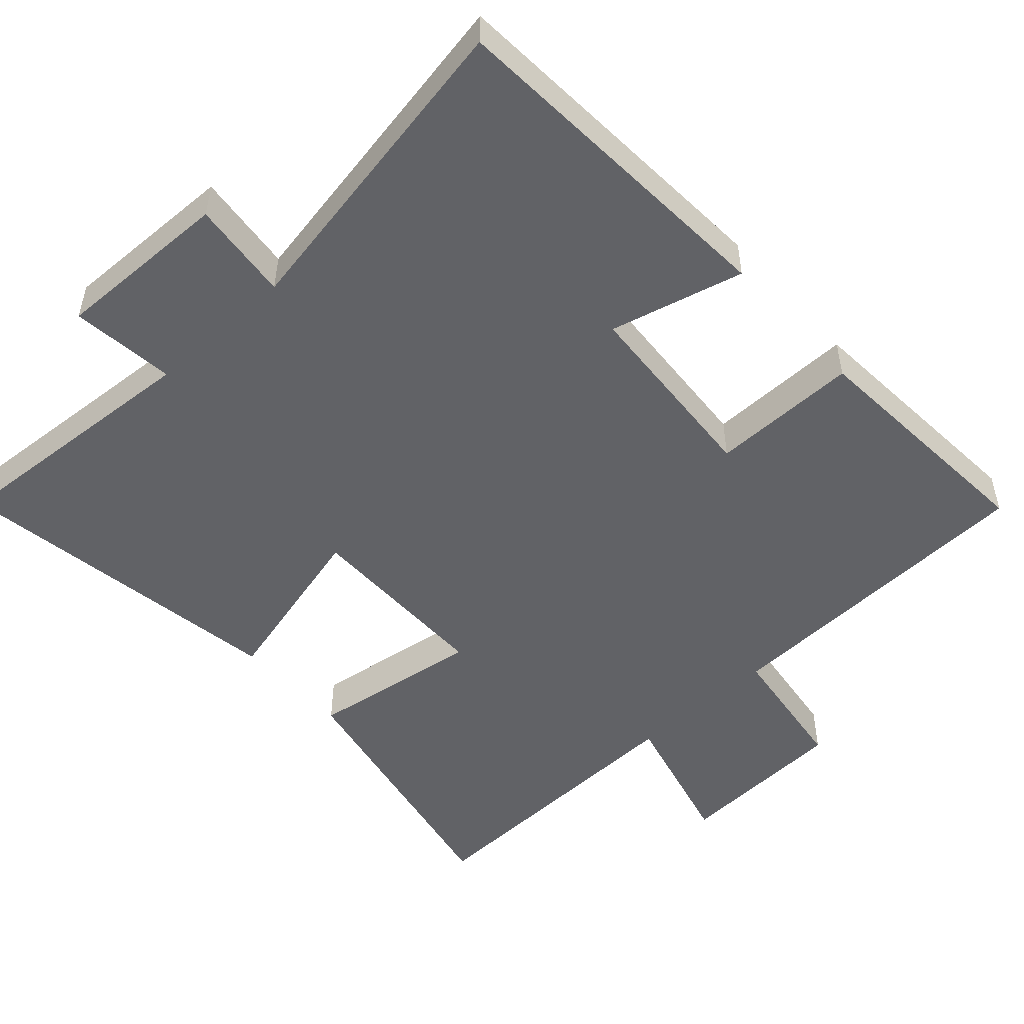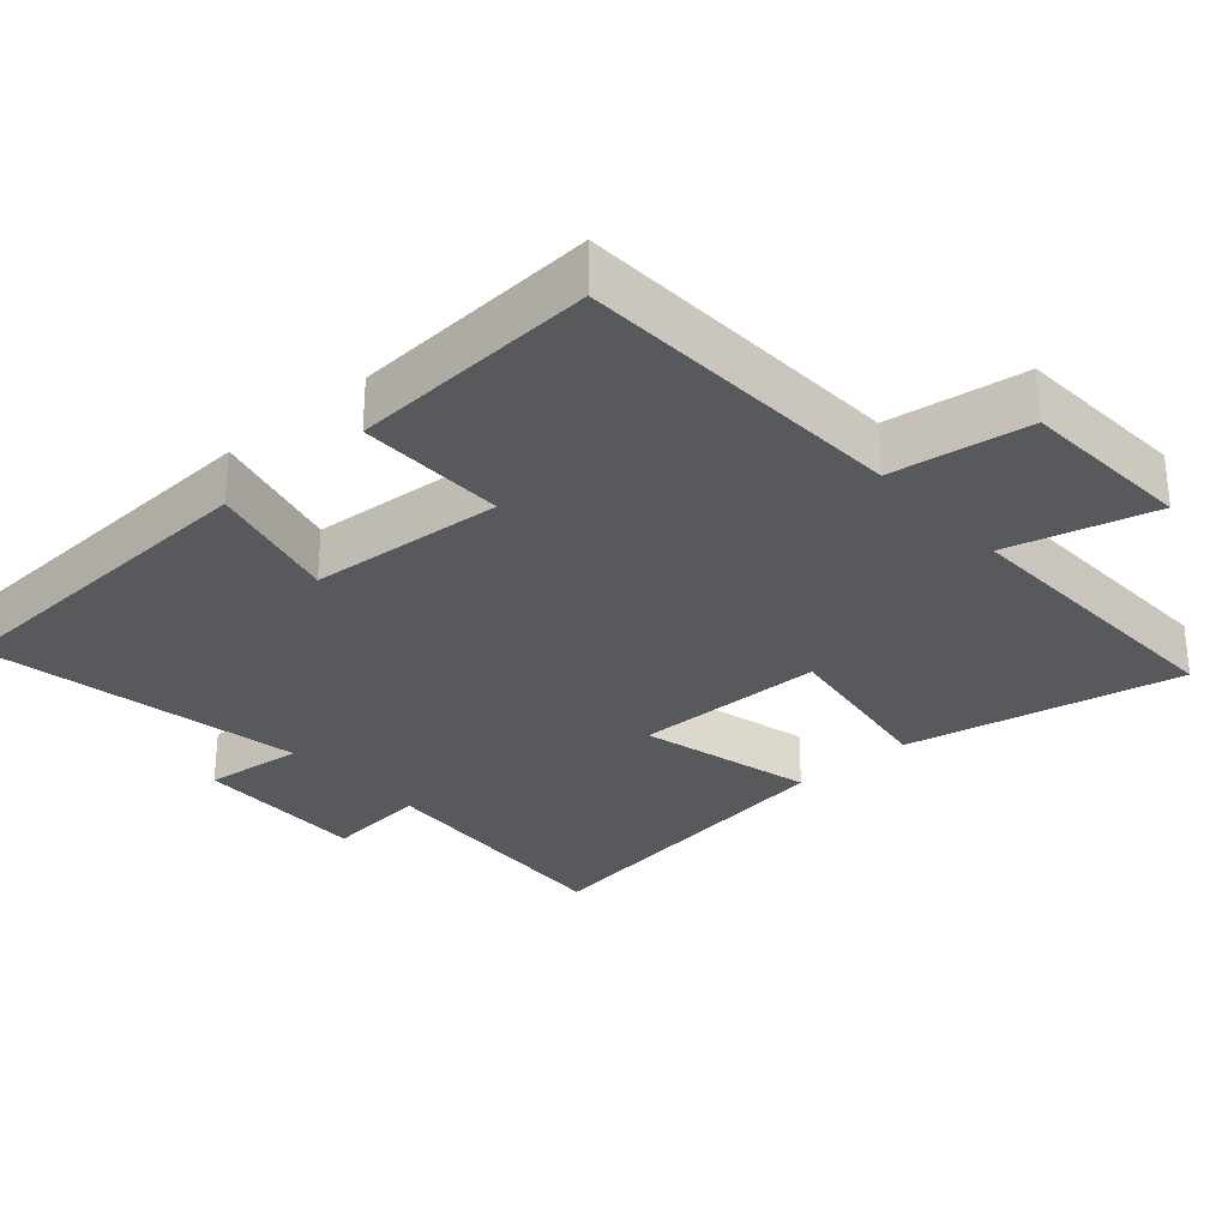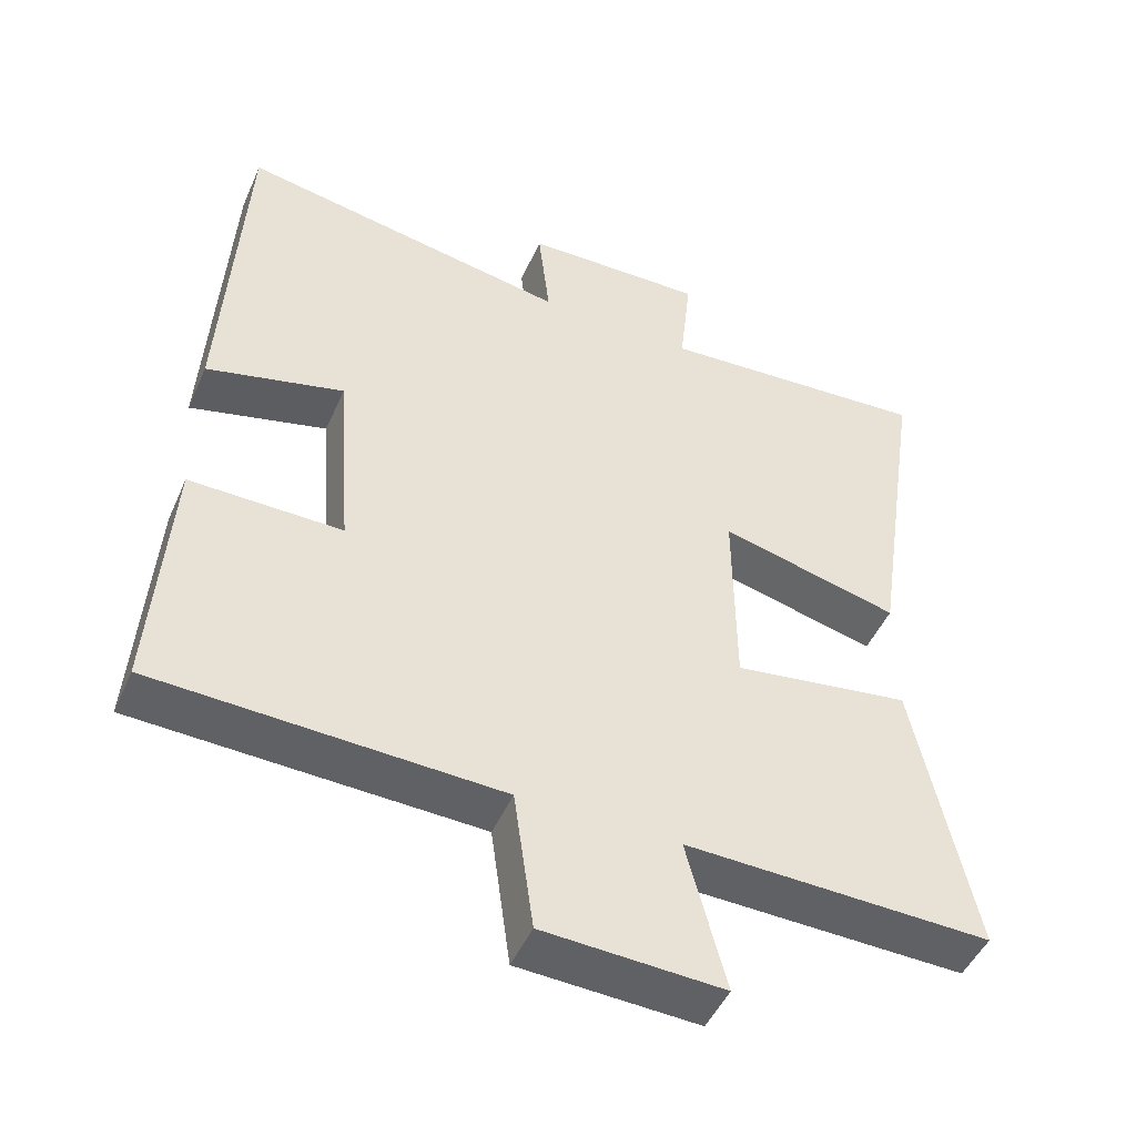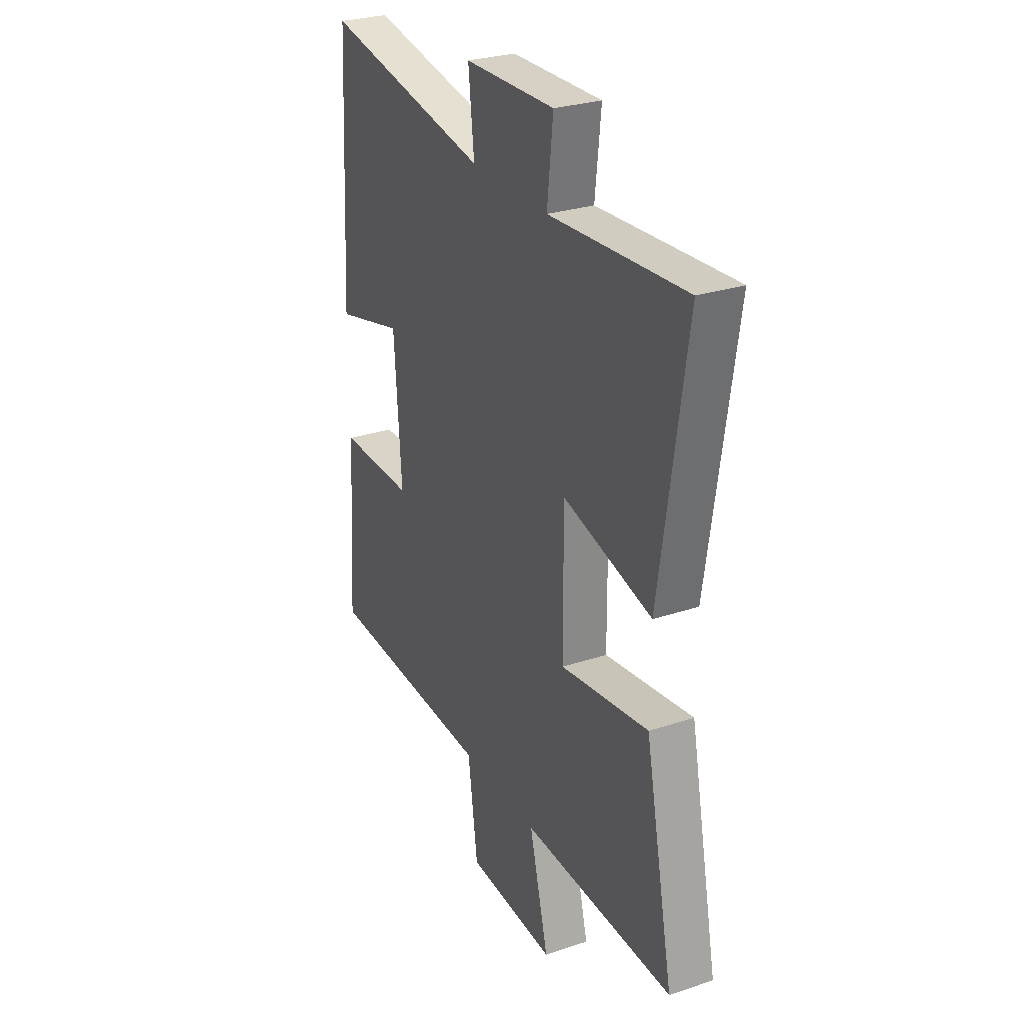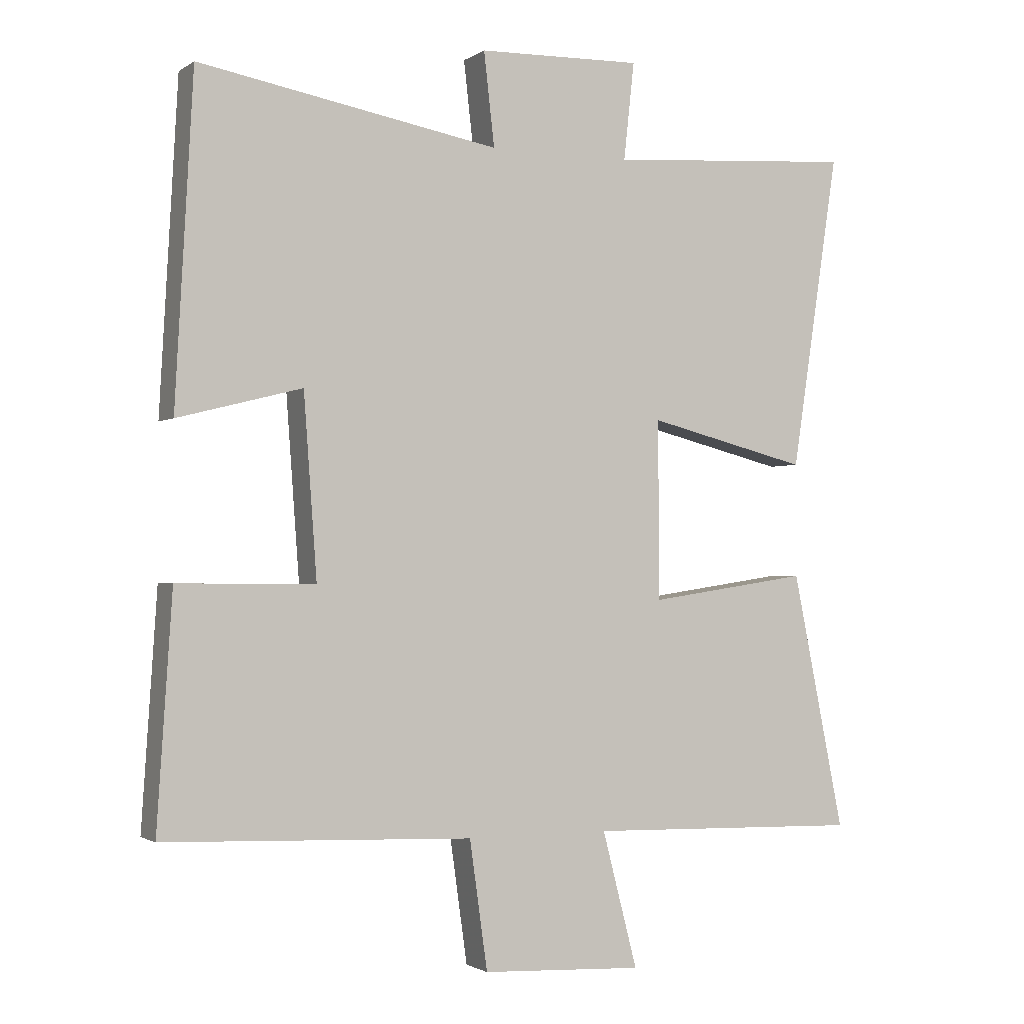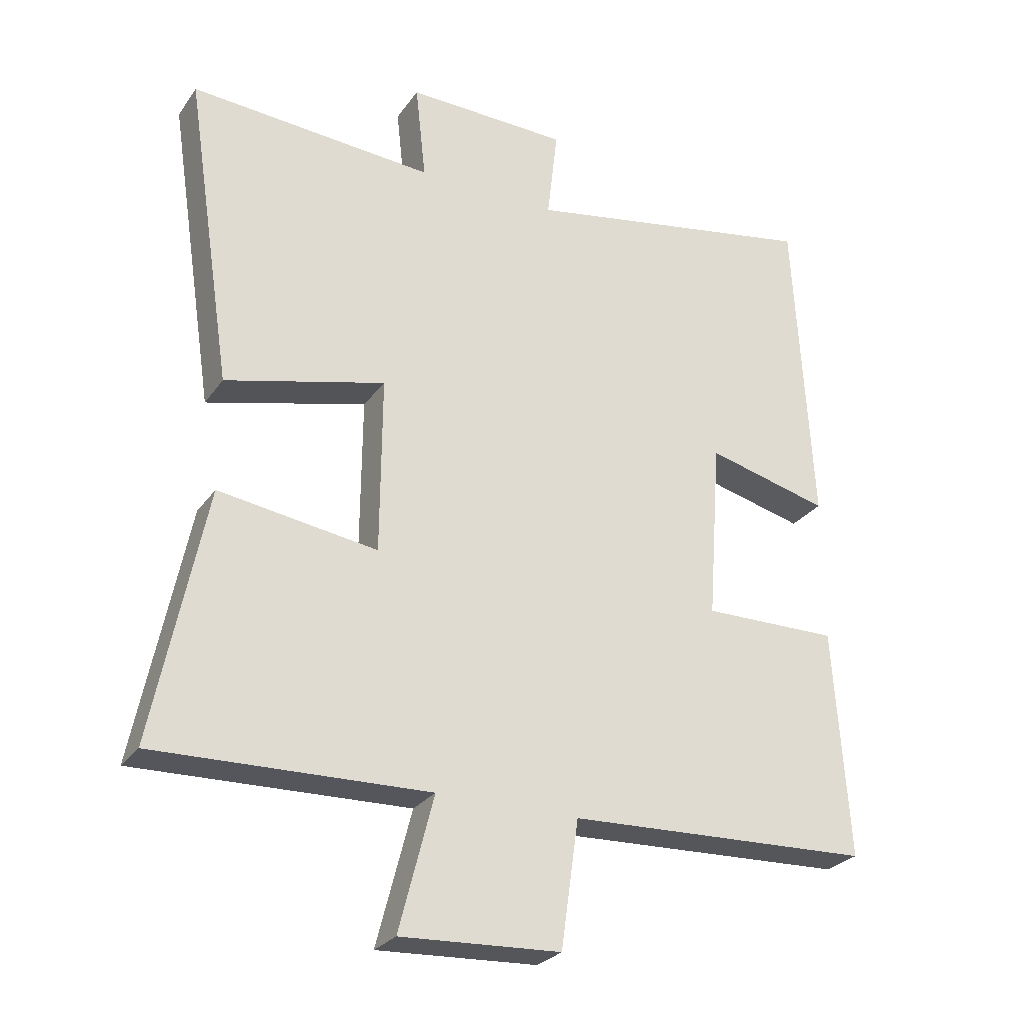
<metadata>
{"format":"obj","ext":"obj","renderer":"f3d","projection":"perspective","resolution":1024,"background":"white","views":[{"elev":-50.7,"azim":42.3,"up":"+Y"},{"elev":-29.4,"azim":131.5,"up":"+Y"},{"elev":-48.1,"azim":156.8,"up":"+Z"},{"elev":28.2,"azim":-116.7,"up":"+Z"},{"elev":-1.6,"azim":154.1,"up":"+Z"},{"elev":-27.1,"azim":-27.6,"up":"+Z"}]}
</metadata>
<code>
v -0.572 0.07 0.526
v -0.198 0.07 0.5
v -0.214 0.07 0.647
v 0.034 0.07 0.641
v 0.018 0.07 0.5
v 0.473 0.07 0.582
v 0.5 0.07 0.091
v 0.312 0.07 0.139
v 0.292 0.07 -0.135
v 0.5 0.07 -0.133
v 0.523 0.07 -0.482
v 0.056 0.07 -0.5
v 0.029 0.07 -0.693
v -0.215 0.07 -0.705
v -0.162 0.07 -0.5
v -0.579 0.07 -0.511
v -0.5 0.07 -0.123
v -0.257 0.07 -0.159
v -0.255 0.07 0.111
v -0.5 0.07 0.049
v -0.572 0 0.526
v -0.198 0 0.5
v -0.214 0 0.647
v 0.034 0 0.641
v 0.018 0 0.5
v 0.473 0 0.582
v 0.5 0 0.091
v 0.312 0 0.139
v 0.292 0 -0.135
v 0.5 0 -0.133
v 0.523 0 -0.482
v 0.056 0 -0.5
v 0.029 0 -0.693
v -0.215 0 -0.705
v -0.162 0 -0.5
v -0.579 0 -0.511
v -0.5 0 -0.123
v -0.257 0 -0.159
v -0.255 0 0.111
v -0.5 0 0.049
f 19 20 1 2
f 18 19 2
f 15 16 17 18
f 15 18 2
f 12 13 14 15
f 12 15 2
f 9 10 11 12
f 8 9 12 2
f 5 6 7 8
f 5 8 2 3
f 3 4 5
f 22 21 40 39
f 22 39 38
f 38 37 36 35
f 22 38 35
f 35 34 33 32
f 22 35 32
f 32 31 30 29
f 22 32 29 28
f 28 27 26 25
f 23 22 28 25
f 25 24 23
f 1 21 22 2
f 2 22 23 3
f 3 23 24 4
f 4 24 25 5
f 5 25 26 6
f 6 26 27 7
f 7 27 28 8
f 8 28 29 9
f 9 29 30 10
f 10 30 31 11
f 11 31 32 12
f 12 32 33 13
f 13 33 34 14
f 14 34 35 15
f 15 35 36 16
f 16 36 37 17
f 17 37 38 18
f 18 38 39 19
f 19 39 40 20
f 20 40 21 1

</code>
